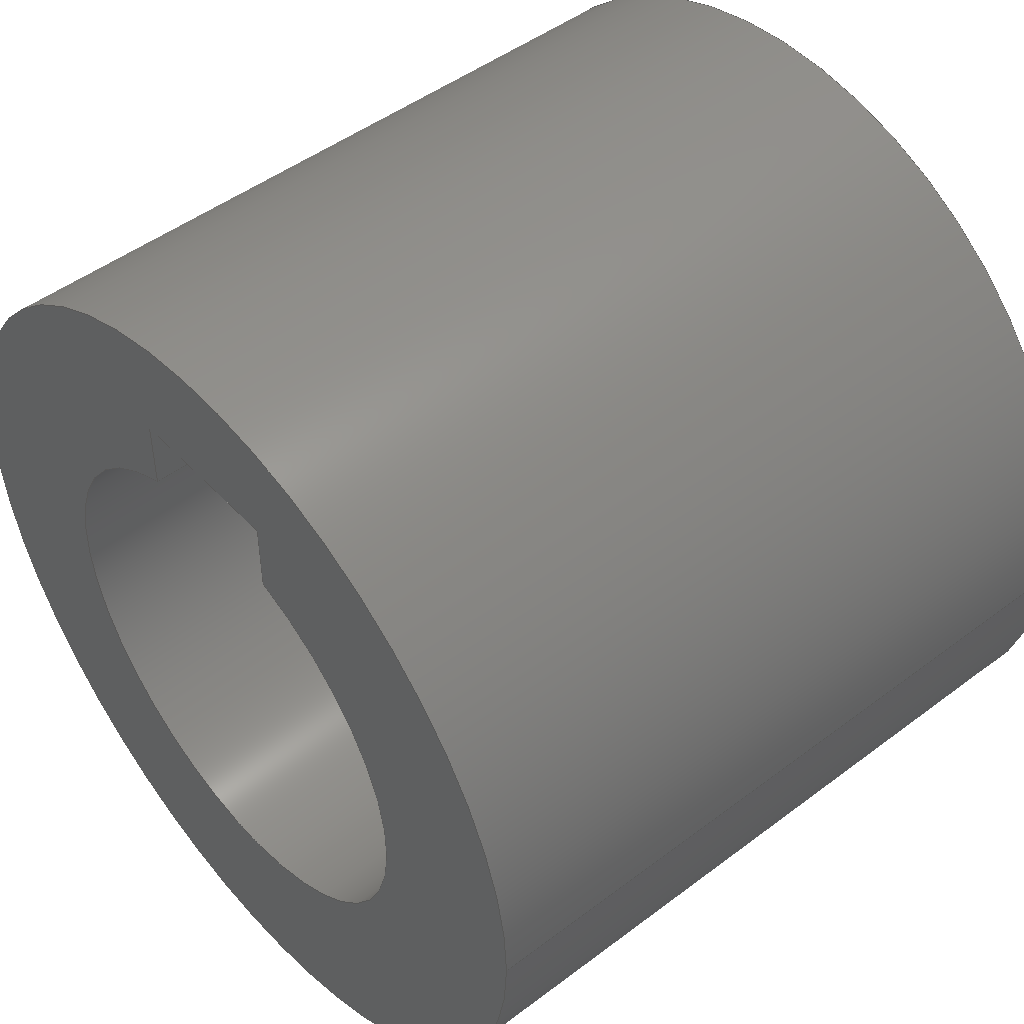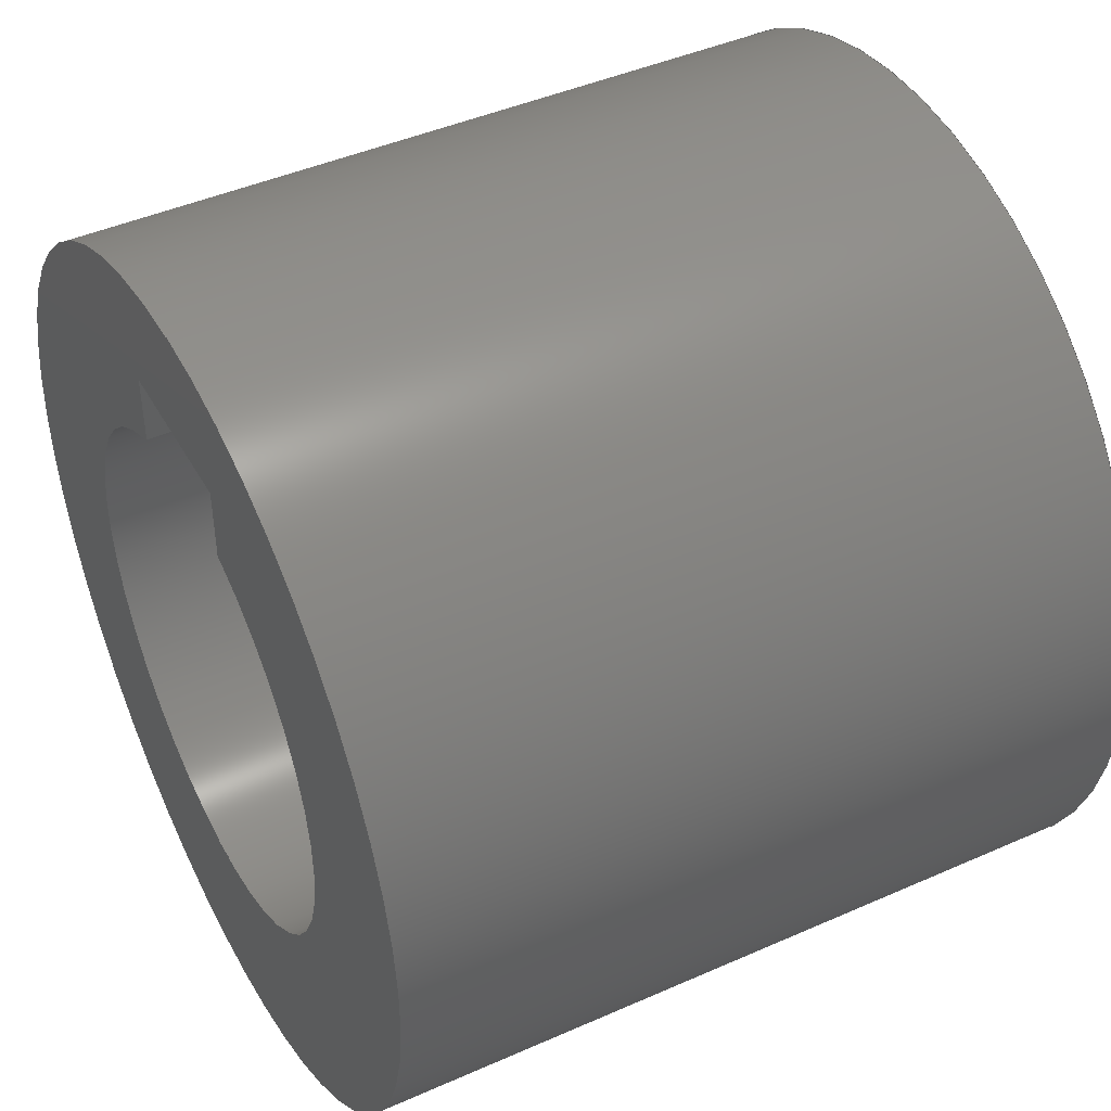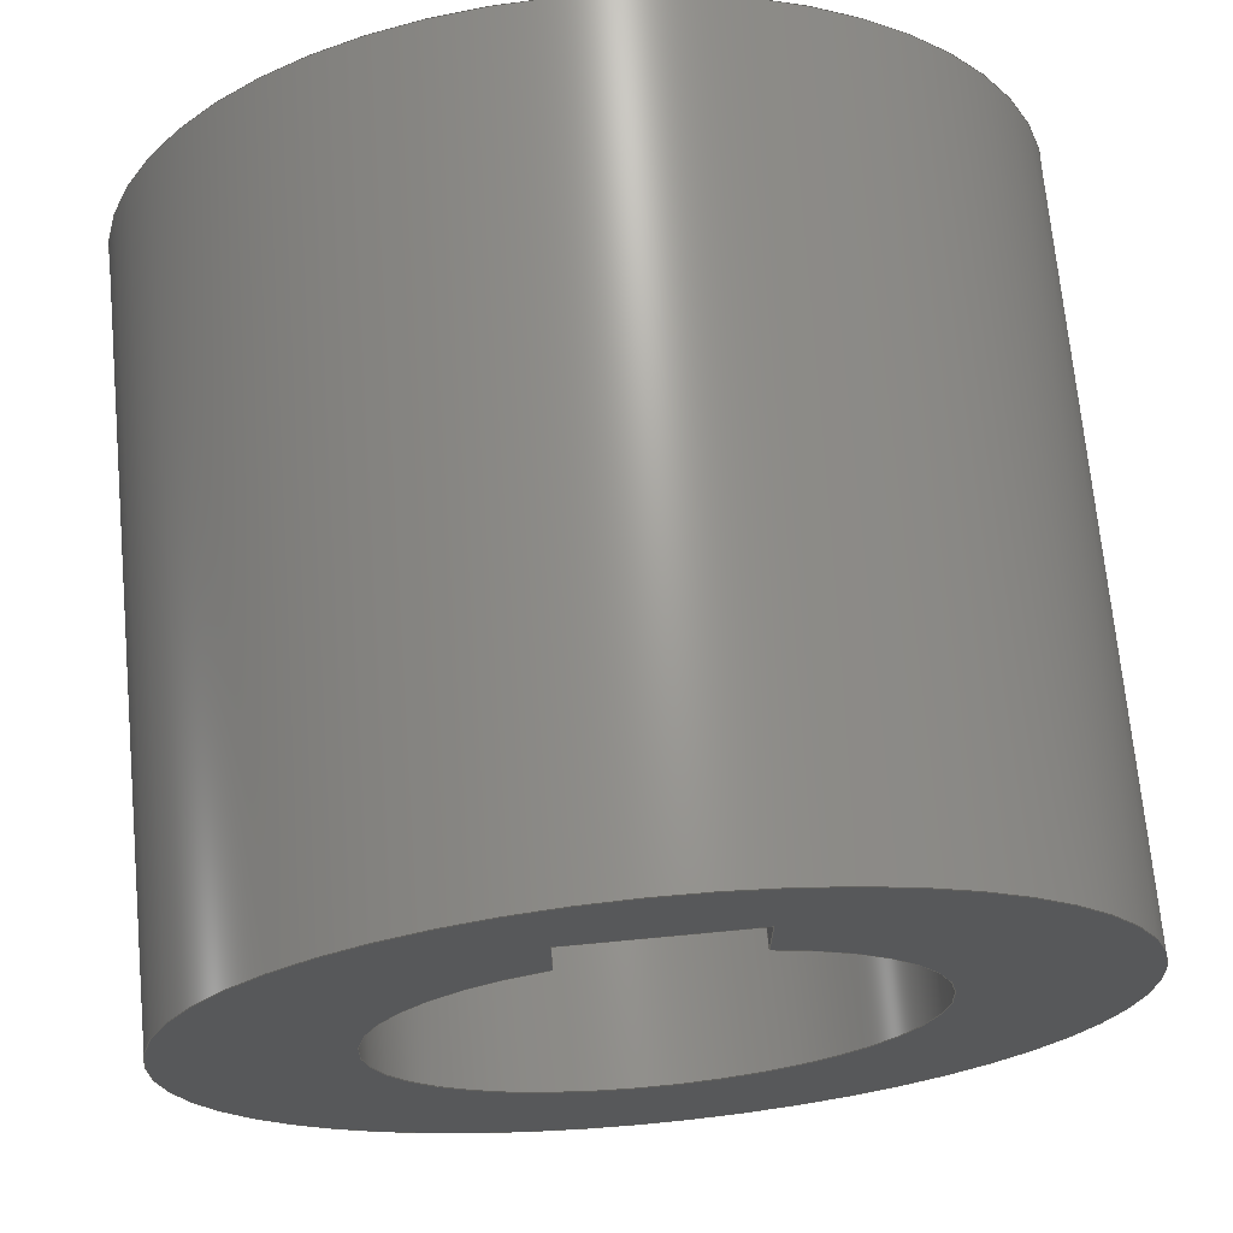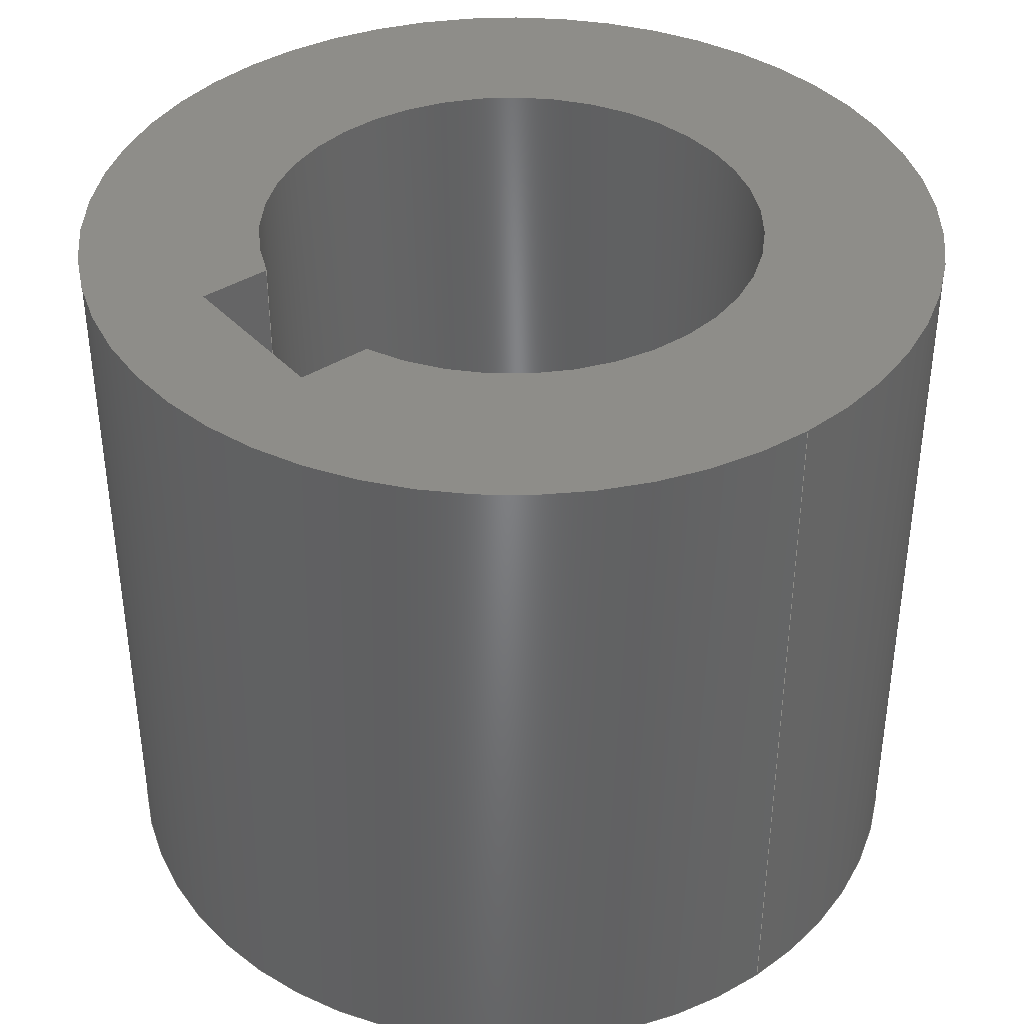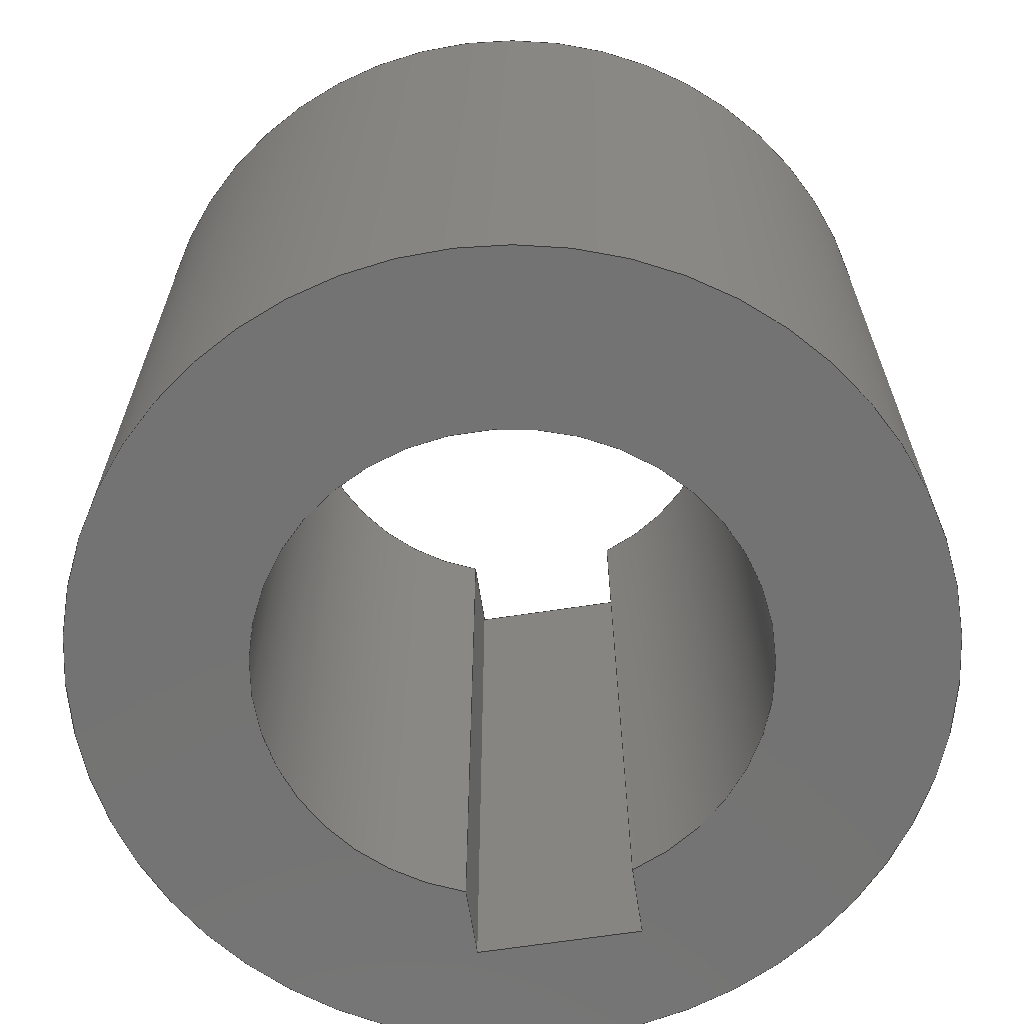
<metadata>
{"format":"step","ext":"step","renderer":"f3d","projection":"perspective","resolution":1024,"background":"white","views":[{"elev":48.0,"azim":-130.3,"up":"+Y"},{"elev":44.2,"azim":62.6,"up":"+Y"},{"elev":70.0,"azim":174.6,"up":"+Y"},{"elev":39.3,"azim":-128.1,"up":"+Z"},{"elev":-65.5,"azim":8.8,"up":"+Z"}]}
</metadata>
<code>
ISO-10303-21;
DATA;
#1=MECHANICAL_DESIGN_GEOMETRIC_PRESENTATION_REPRESENTATION('',(#4),#215);
#2=SHAPE_REPRESENTATION_RELATIONSHIP('SRR','None',#222,#3);
#3=ADVANCED_BREP_SHAPE_REPRESENTATION('',(#5),#214);
#4=STYLED_ITEM('',(#231),#5);
#5=MANIFOLD_SOLID_BREP('Body1',#119);
#6=FACE_BOUND('',#26,.T.);
#7=FACE_BOUND('',#29,.T.);
#8=CIRCLE('',#137,15);
#9=CIRCLE('',#138,15);
#10=CIRCLE('',#140,25.5);
#11=CIRCLE('',#142,25.5);
#12=CYLINDRICAL_SURFACE('',#136,15);
#13=CYLINDRICAL_SURFACE('',#141,25.5);
#14=FACE_OUTER_BOUND('',#21,.T.);
#15=FACE_OUTER_BOUND('',#22,.T.);
#16=FACE_OUTER_BOUND('',#23,.T.);
#17=FACE_OUTER_BOUND('',#24,.T.);
#18=FACE_OUTER_BOUND('',#25,.T.);
#19=FACE_OUTER_BOUND('',#27,.T.);
#20=FACE_OUTER_BOUND('',#28,.T.);
#21=EDGE_LOOP('',(#77,#78,#79,#80));
#22=EDGE_LOOP('',(#81,#82,#83,#84));
#23=EDGE_LOOP('',(#85,#86,#87,#88));
#24=EDGE_LOOP('',(#89,#90,#91,#92));
#25=EDGE_LOOP('',(#93));
#26=EDGE_LOOP('',(#94,#95,#96,#97));
#27=EDGE_LOOP('',(#98,#99,#100,#101));
#28=EDGE_LOOP('',(#102));
#29=EDGE_LOOP('',(#103,#104,#105,#106));
#30=LINE('',#183,#41);
#31=LINE('',#185,#42);
#32=LINE('',#187,#43);
#33=LINE('',#188,#44);
#34=LINE('',#191,#45);
#35=LINE('',#193,#46);
#36=LINE('',#194,#47);
#37=LINE('',#197,#48);
#38=LINE('',#199,#49);
#39=LINE('',#200,#50);
#40=LINE('',#210,#51);
#41=VECTOR('',#148,10);
#42=VECTOR('',#149,10);
#43=VECTOR('',#150,10);
#44=VECTOR('',#151,10);
#45=VECTOR('',#154,10);
#46=VECTOR('',#155,10);
#47=VECTOR('',#156,10);
#48=VECTOR('',#159,10);
#49=VECTOR('',#160,10);
#50=VECTOR('',#161,10);
#51=VECTOR('',#176,25.5);
#52=VERTEX_POINT('',#181);
#53=VERTEX_POINT('',#182);
#54=VERTEX_POINT('',#184);
#55=VERTEX_POINT('',#186);
#56=VERTEX_POINT('',#190);
#57=VERTEX_POINT('',#192);
#58=VERTEX_POINT('',#196);
#59=VERTEX_POINT('',#198);
#60=VERTEX_POINT('',#205);
#61=VERTEX_POINT('',#208);
#62=EDGE_CURVE('',#52,#53,#30,.T.);
#63=EDGE_CURVE('',#54,#52,#31,.T.);
#64=EDGE_CURVE('',#55,#54,#32,.T.);
#65=EDGE_CURVE('',#55,#53,#33,.T.);
#66=EDGE_CURVE('',#53,#56,#34,.T.);
#67=EDGE_CURVE('',#57,#55,#35,.T.);
#68=EDGE_CURVE('',#57,#56,#36,.T.);
#69=EDGE_CURVE('',#56,#58,#37,.T.);
#70=EDGE_CURVE('',#59,#57,#38,.T.);
#71=EDGE_CURVE('',#58,#59,#39,.T.);
#72=EDGE_CURVE('',#54,#59,#8,.T.);
#73=EDGE_CURVE('',#58,#52,#9,.T.);
#74=EDGE_CURVE('',#60,#60,#10,.T.);
#75=EDGE_CURVE('',#61,#61,#11,.T.);
#76=EDGE_CURVE('',#61,#60,#40,.T.);
#77=ORIENTED_EDGE('',*,*,#62,.F.);
#78=ORIENTED_EDGE('',*,*,#63,.F.);
#79=ORIENTED_EDGE('',*,*,#64,.F.);
#80=ORIENTED_EDGE('',*,*,#65,.T.);
#81=ORIENTED_EDGE('',*,*,#66,.F.);
#82=ORIENTED_EDGE('',*,*,#65,.F.);
#83=ORIENTED_EDGE('',*,*,#67,.F.);
#84=ORIENTED_EDGE('',*,*,#68,.T.);
#85=ORIENTED_EDGE('',*,*,#69,.F.);
#86=ORIENTED_EDGE('',*,*,#68,.F.);
#87=ORIENTED_EDGE('',*,*,#70,.F.);
#88=ORIENTED_EDGE('',*,*,#71,.F.);
#89=ORIENTED_EDGE('',*,*,#71,.T.);
#90=ORIENTED_EDGE('',*,*,#72,.F.);
#91=ORIENTED_EDGE('',*,*,#63,.T.);
#92=ORIENTED_EDGE('',*,*,#73,.F.);
#93=ORIENTED_EDGE('',*,*,#74,.T.);
#94=ORIENTED_EDGE('',*,*,#70,.T.);
#95=ORIENTED_EDGE('',*,*,#67,.T.);
#96=ORIENTED_EDGE('',*,*,#64,.T.);
#97=ORIENTED_EDGE('',*,*,#72,.T.);
#98=ORIENTED_EDGE('',*,*,#75,.F.);
#99=ORIENTED_EDGE('',*,*,#76,.T.);
#100=ORIENTED_EDGE('',*,*,#74,.F.);
#101=ORIENTED_EDGE('',*,*,#76,.F.);
#102=ORIENTED_EDGE('',*,*,#75,.T.);
#103=ORIENTED_EDGE('',*,*,#69,.T.);
#104=ORIENTED_EDGE('',*,*,#73,.T.);
#105=ORIENTED_EDGE('',*,*,#62,.T.);
#106=ORIENTED_EDGE('',*,*,#66,.T.);
#107=PLANE('',#133);
#108=PLANE('',#134);
#109=PLANE('',#135);
#110=PLANE('',#139);
#111=PLANE('',#143);
#112=ADVANCED_FACE('',(#14),#107,.F.);
#113=ADVANCED_FACE('',(#15),#108,.F.);
#114=ADVANCED_FACE('',(#16),#109,.F.);
#115=ADVANCED_FACE('',(#17),#12,.F.);
#116=ADVANCED_FACE('',(#18,#6),#110,.T.);
#117=ADVANCED_FACE('',(#19),#13,.T.);
#118=ADVANCED_FACE('',(#20,#7),#111,.F.);
#119=CLOSED_SHELL('',(#112,#113,#114,#115,#116,#117,#118));
#120=DERIVED_UNIT_ELEMENT(#122,1);
#121=DERIVED_UNIT_ELEMENT(#217,-3);
#122=(
MASS_UNIT()
NAMED_UNIT(*)
SI_UNIT(.KILO.,.GRAM.)
);
#123=DERIVED_UNIT((#120,#121));
#124=MEASURE_REPRESENTATION_ITEM('density measure',
POSITIVE_RATIO_MEASURE(7850),#123);
#125=PROPERTY_DEFINITION_REPRESENTATION(#130,#127);
#126=PROPERTY_DEFINITION_REPRESENTATION(#131,#128);
#127=REPRESENTATION('material name',(#129),#214);
#128=REPRESENTATION('density',(#124),#214);
#129=DESCRIPTIVE_REPRESENTATION_ITEM('Steel','Steel');
#130=PROPERTY_DEFINITION('material property','material name',#224);
#131=PROPERTY_DEFINITION('material property','density of part',#224);
#132=AXIS2_PLACEMENT_3D('',#179,#144,#145);
#133=AXIS2_PLACEMENT_3D('',#180,#146,#147);
#134=AXIS2_PLACEMENT_3D('',#189,#152,#153);
#135=AXIS2_PLACEMENT_3D('',#195,#157,#158);
#136=AXIS2_PLACEMENT_3D('',#201,#162,#163);
#137=AXIS2_PLACEMENT_3D('',#202,#164,#165);
#138=AXIS2_PLACEMENT_3D('',#203,#166,#167);
#139=AXIS2_PLACEMENT_3D('',#204,#168,#169);
#140=AXIS2_PLACEMENT_3D('',#206,#170,#171);
#141=AXIS2_PLACEMENT_3D('',#207,#172,#173);
#142=AXIS2_PLACEMENT_3D('',#209,#174,#175);
#143=AXIS2_PLACEMENT_3D('',#211,#177,#178);
#144=DIRECTION('axis',(0,0,1));
#145=DIRECTION('refdir',(1,0,0));
#146=DIRECTION('center_axis',(1,-1.388e-16,0));
#147=DIRECTION('ref_axis',(-1.388e-16,-1,0));
#148=DIRECTION('',(1.388e-16,1,0));
#149=DIRECTION('',(0,0,-1));
#150=DIRECTION('',(-1.388e-16,-1,0));
#151=DIRECTION('',(0,0,-1));
#152=DIRECTION('center_axis',(0,1,0));
#153=DIRECTION('ref_axis',(1,0,0));
#154=DIRECTION('',(-1,0,0));
#155=DIRECTION('',(1,0,0));
#156=DIRECTION('',(0,0,-1));
#157=DIRECTION('center_axis',(-1,2.082e-16,0));
#158=DIRECTION('ref_axis',(2.082e-16,1,0));
#159=DIRECTION('',(-2.082e-16,-1,0));
#160=DIRECTION('',(2.082e-16,1,0));
#161=DIRECTION('',(0,0,1));
#162=DIRECTION('center_axis',(0,0,-1));
#163=DIRECTION('ref_axis',(-1.837e-16,-1,0));
#164=DIRECTION('center_axis',(0,0,-1));
#165=DIRECTION('ref_axis',(1,0,0));
#166=DIRECTION('center_axis',(0,0,1));
#167=DIRECTION('ref_axis',(1,0,0));
#168=DIRECTION('center_axis',(0,0,1));
#169=DIRECTION('ref_axis',(1,0,0));
#170=DIRECTION('center_axis',(0,0,1));
#171=DIRECTION('ref_axis',(1,0,0));
#172=DIRECTION('center_axis',(0,0,-1));
#173=DIRECTION('ref_axis',(1,0,0));
#174=DIRECTION('center_axis',(0,0,-1));
#175=DIRECTION('ref_axis',(1,0,0));
#176=DIRECTION('',(0,0,1));
#177=DIRECTION('center_axis',(0,0,1));
#178=DIRECTION('ref_axis',(1,0,0));
#179=CARTESIAN_POINT('',(0,0,0));
#180=CARTESIAN_POINT('Origin',(5,18.5,150.5));
#181=CARTESIAN_POINT('',(5,14.14,106.5));
#182=CARTESIAN_POINT('',(5,18.5,106.5));
#183=CARTESIAN_POINT('',(5,9.25,106.5));
#184=CARTESIAN_POINT('',(5,14.14,150.5));
#185=CARTESIAN_POINT('',(5,14.14,136.5));
#186=CARTESIAN_POINT('',(5,18.5,150.5));
#187=CARTESIAN_POINT('',(5,9.25,150.5));
#188=CARTESIAN_POINT('',(5,18.5,150.5));
#189=CARTESIAN_POINT('Origin',(-5,18.5,150.5));
#190=CARTESIAN_POINT('',(-5,18.5,106.5));
#191=CARTESIAN_POINT('',(-2.5,18.5,106.5));
#192=CARTESIAN_POINT('',(-5,18.5,150.5));
#193=CARTESIAN_POINT('',(-2.5,18.5,150.5));
#194=CARTESIAN_POINT('',(-5,18.5,150.5));
#195=CARTESIAN_POINT('Origin',(-5,14.14,150.5));
#196=CARTESIAN_POINT('',(-5,14.14,106.5));
#197=CARTESIAN_POINT('',(-5,7.071,106.5));
#198=CARTESIAN_POINT('',(-5,14.14,150.5));
#199=CARTESIAN_POINT('',(-5,7.071,150.5));
#200=CARTESIAN_POINT('',(-5,14.14,136.5));
#201=CARTESIAN_POINT('Origin',(9.588e-15,3.162e-14,
136.5));
#202=CARTESIAN_POINT('Origin',(9.588e-15,3.162e-14,
150.5));
#203=CARTESIAN_POINT('Origin',(9.588e-15,3.162e-14,
106.5));
#204=CARTESIAN_POINT('Origin',(9.588e-15,3.162e-14,
150.5));
#205=CARTESIAN_POINT('',(-25.5,2.849e-14,150.5));
#206=CARTESIAN_POINT('Origin',(9.588e-15,3.162e-14,
150.5));
#207=CARTESIAN_POINT('Origin',(9.588e-15,3.162e-14,
136.5));
#208=CARTESIAN_POINT('',(-25.5,2.849e-14,106.5));
#209=CARTESIAN_POINT('Origin',(9.588e-15,3.162e-14,
106.5));
#210=CARTESIAN_POINT('',(-25.5,3.474e-14,136.5));
#211=CARTESIAN_POINT('Origin',(9.588e-15,3.162e-14,
106.5));
#212=UNCERTAINTY_MEASURE_WITH_UNIT(LENGTH_MEASURE(0.01),#216,
'DISTANCE_ACCURACY_VALUE',
'Maximum model space distance between geometric entities at asserted c
onnectivities');
#213=UNCERTAINTY_MEASURE_WITH_UNIT(LENGTH_MEASURE(0.01),#216,
'DISTANCE_ACCURACY_VALUE',
'Maximum model space distance between geometric entities at asserted c
onnectivities');
#214=(
GEOMETRIC_REPRESENTATION_CONTEXT(3)
GLOBAL_UNCERTAINTY_ASSIGNED_CONTEXT((#212))
GLOBAL_UNIT_ASSIGNED_CONTEXT((#216,#218,#219))
REPRESENTATION_CONTEXT('','3D')
);
#215=(
GEOMETRIC_REPRESENTATION_CONTEXT(3)
GLOBAL_UNCERTAINTY_ASSIGNED_CONTEXT((#213))
GLOBAL_UNIT_ASSIGNED_CONTEXT((#216,#218,#219))
REPRESENTATION_CONTEXT('','3D')
);
#216=(
LENGTH_UNIT()
NAMED_UNIT(*)
SI_UNIT(.MILLI.,.METRE.)
);
#217=(
LENGTH_UNIT()
NAMED_UNIT(*)
SI_UNIT($,.METRE.)
);
#218=(
NAMED_UNIT(*)
PLANE_ANGLE_UNIT()
SI_UNIT($,.RADIAN.)
);
#219=(
NAMED_UNIT(*)
SI_UNIT($,.STERADIAN.)
SOLID_ANGLE_UNIT()
);
#220=SHAPE_DEFINITION_REPRESENTATION(#221,#222);
#221=PRODUCT_DEFINITION_SHAPE('',$,#224);
#222=SHAPE_REPRESENTATION('',(#132),#214);
#223=PRODUCT_DEFINITION_CONTEXT('part definition',#228,'design');
#224=PRODUCT_DEFINITION('BM-25','BM-25 v3',#225,#223);
#225=PRODUCT_DEFINITION_FORMATION('',$,#230);
#226=PRODUCT_RELATED_PRODUCT_CATEGORY('BM-25 v3','BM-25 v3',(#230));
#227=APPLICATION_PROTOCOL_DEFINITION('international standard',
'automotive_design',2009,#228);
#228=APPLICATION_CONTEXT(
'Core Data for Automotive Mechanical Design Process');
#229=PRODUCT_CONTEXT('part definition',#228,'mechanical');
#230=PRODUCT('BM-25','BM-25 v3',$,(#229));
#231=PRESENTATION_STYLE_ASSIGNMENT((#232));
#232=SURFACE_STYLE_USAGE(.BOTH.,#233);
#233=SURFACE_SIDE_STYLE('',(#234));
#234=SURFACE_STYLE_FILL_AREA(#235);
#235=FILL_AREA_STYLE('Steel - Satin',(#236));
#236=FILL_AREA_STYLE_COLOUR('Steel - Satin',#237);
#237=COLOUR_RGB('Steel - Satin',0.6275,0.6275,0.6275);
ENDSEC;
END-ISO-10303-21;

</code>
